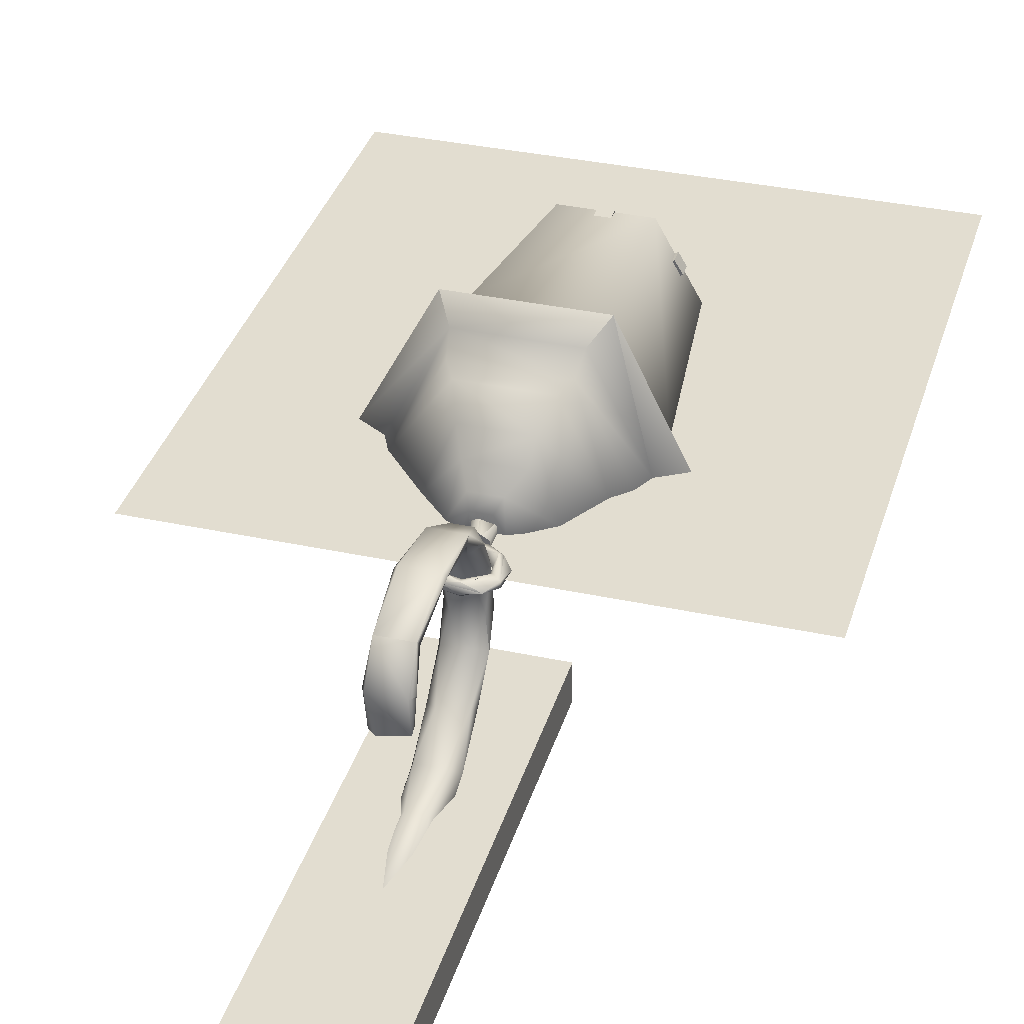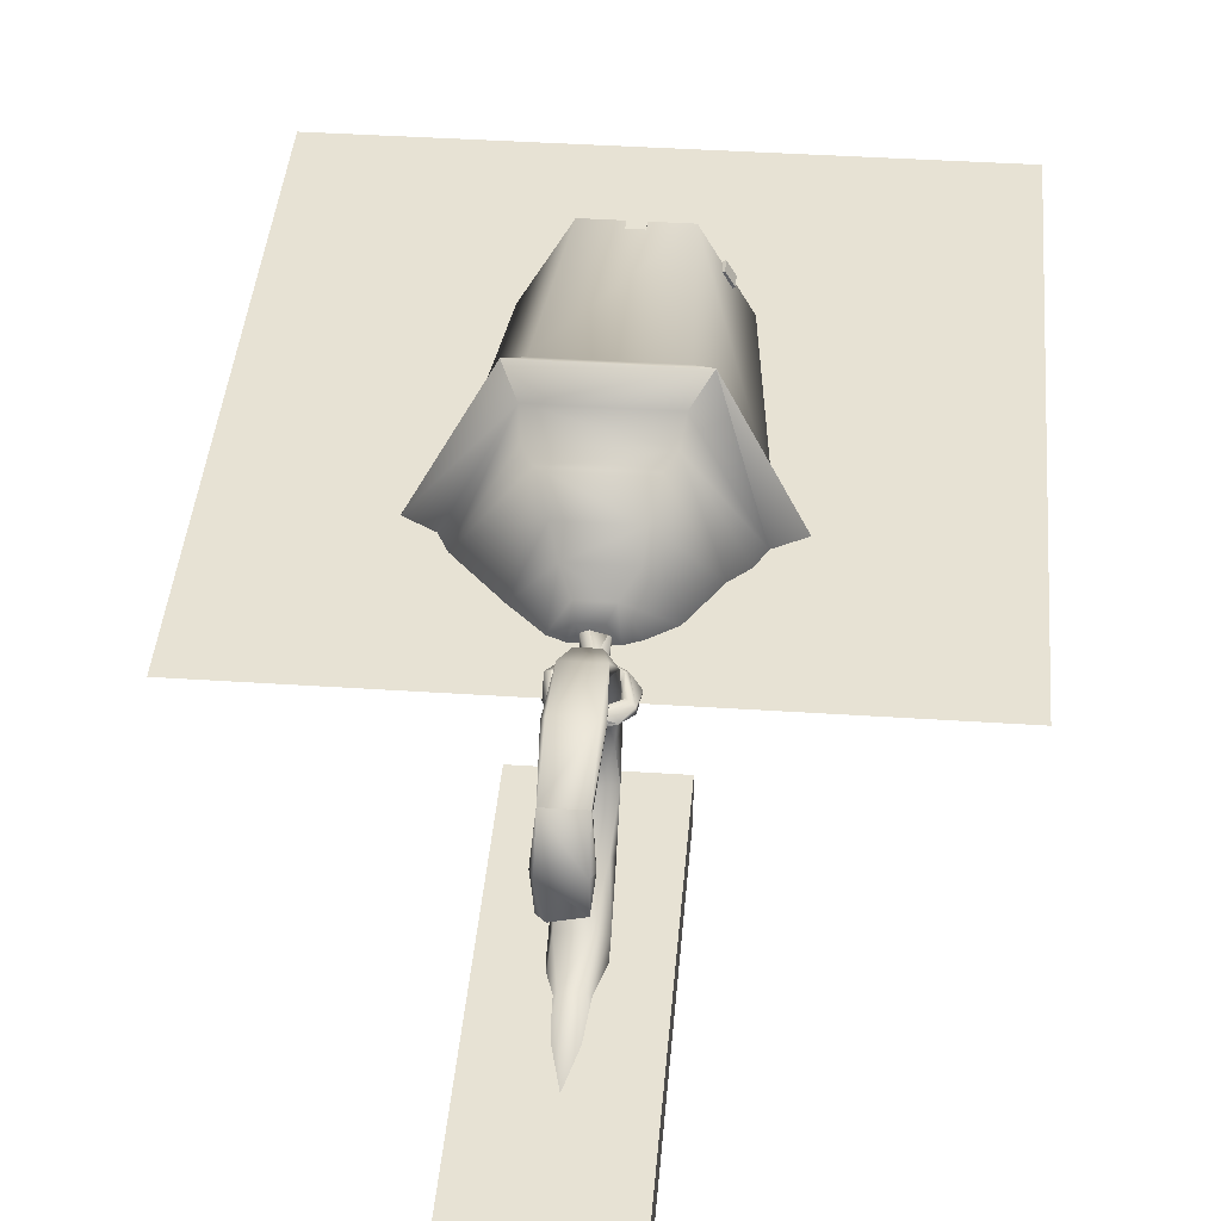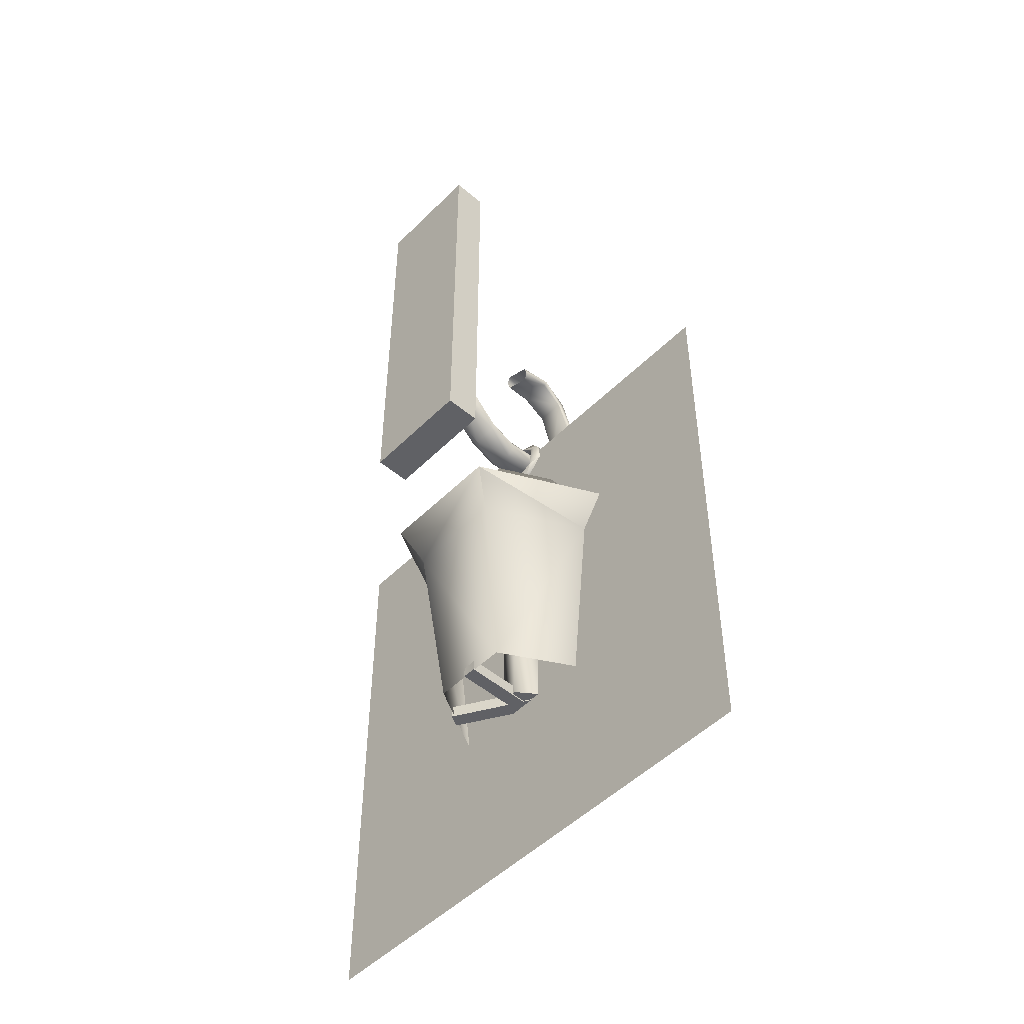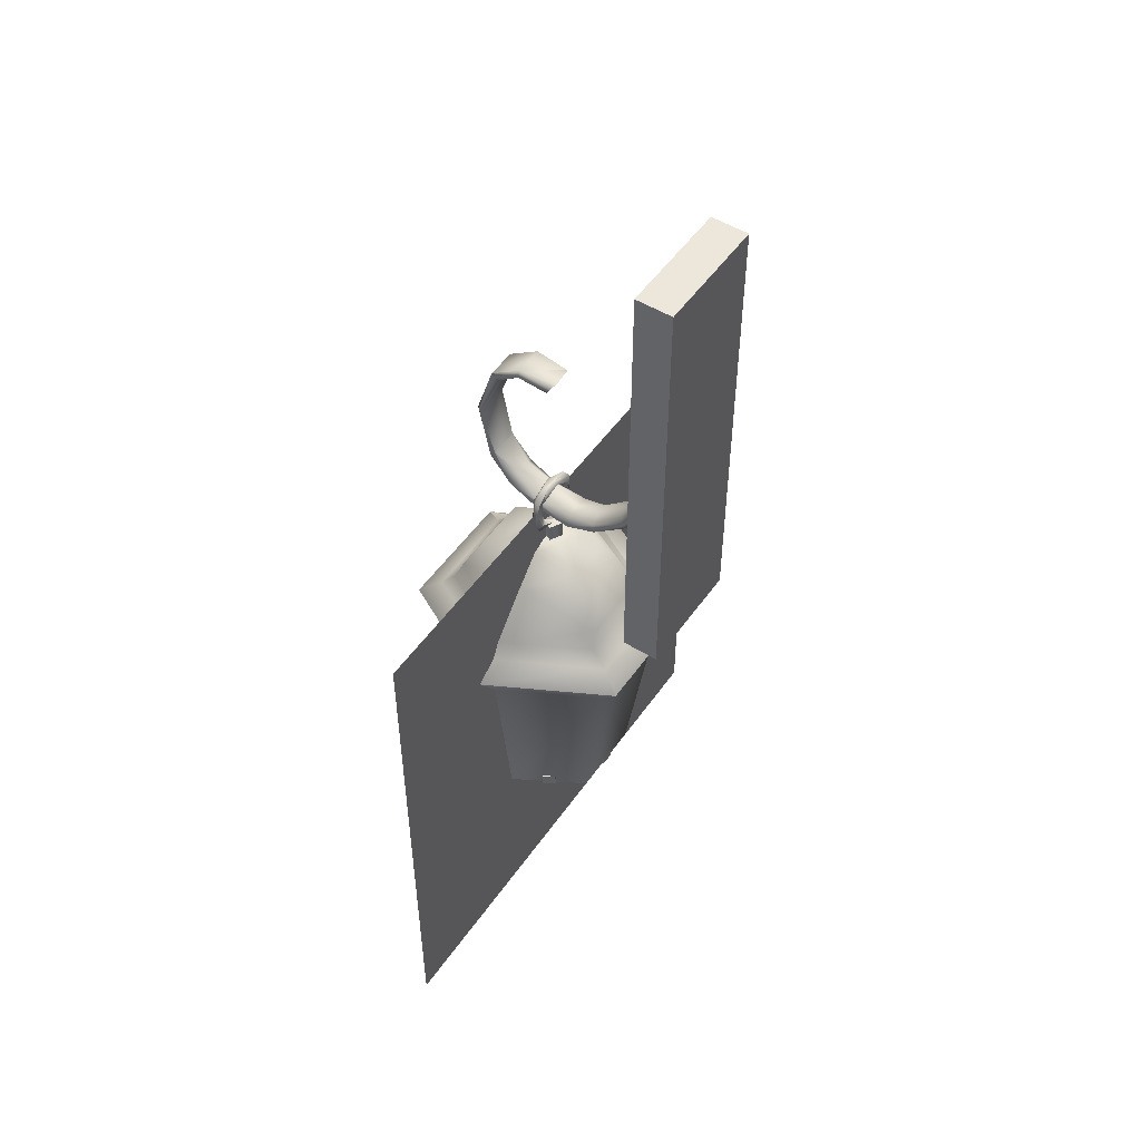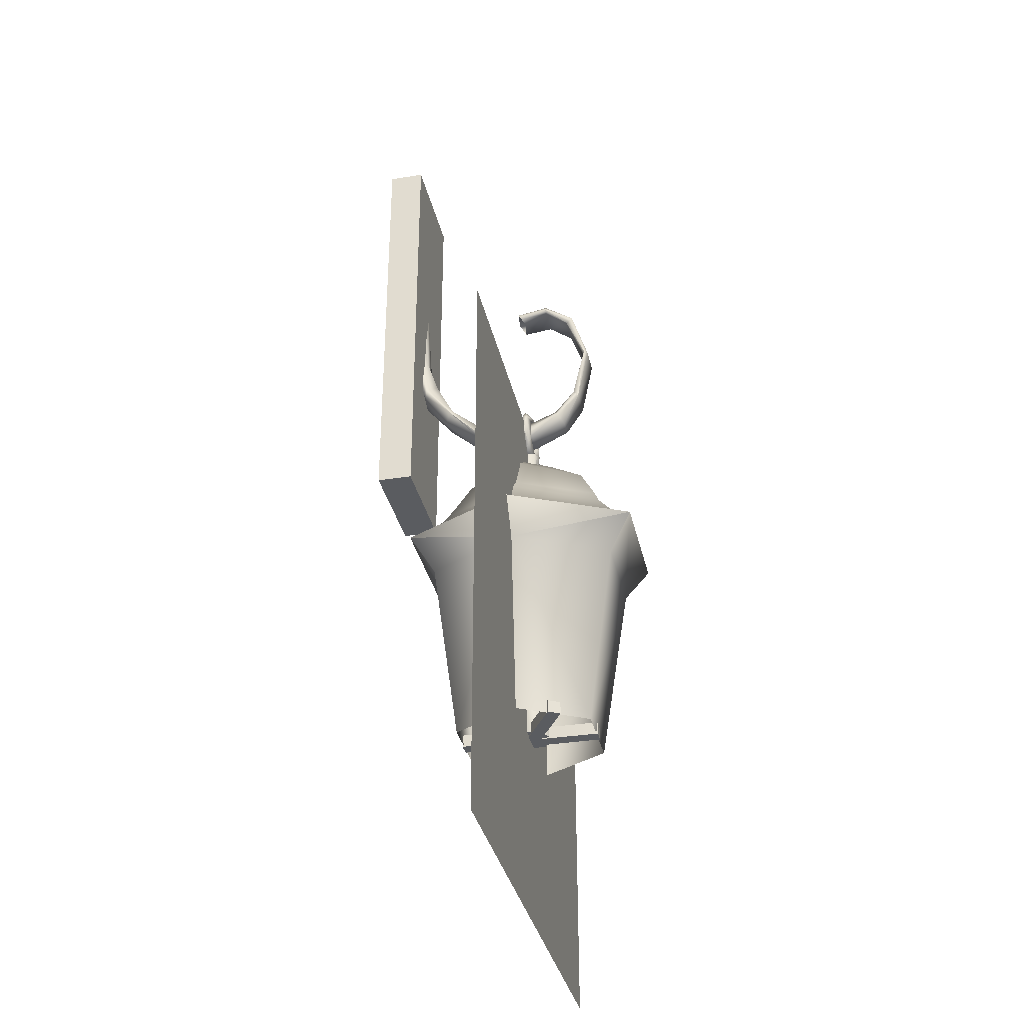
<metadata>
{"format":"obj","ext":"obj","renderer":"f3d","projection":"perspective","resolution":1024,"background":"white","views":[{"elev":35.2,"azim":-164.0,"up":"+Z"},{"elev":39.7,"azim":-175.3,"up":"+Z"},{"elev":-50.1,"azim":-132.8,"up":"+Y"},{"elev":51.1,"azim":123.8,"up":"+Y"},{"elev":-33.6,"azim":-77.8,"up":"+Y"}]}
</metadata>
<code>
v 2.252 8.736 1.386
v -2.17 8.736 1.386
v 2.252 -8.452 1.386
v -2.17 -8.452 1.386
v -2.17 8.736 -0.005086
v -2.17 -8.452 -0.005086
v 2.252 8.736 -0.005086
v 2.252 -8.452 -0.005086
v 0.2049 -6.749 6.417
v 0.4393 -7.78 5.839
v 0.4393 -6.749 5.839
v -0.0138 -7.78 5.589
v -0.1232 -6.749 5.714
v -0.0138 -6.749 5.589
v -0.3419 -6.749 5.839
v -0.3419 -7.78 5.839
v 0.09557 -6.639 6.292
v 0.8768 -6.186 6.292
v 0.5487 -6.405 6.292
v 1.033 -6.296 6.167
v -0.3419 -6.749 5.964
v 0.2049 -6.639 5.839
v 0.7674 -6.749 6.042
v -0.3419 -6.749 6.167
v -0.7169 -5.842 6.042
v -0.2326 -6.405 6.167
v -0.2326 -6.53 5.964
v -0.7169 -6.296 6.292
v -1.061 -5.264 5.964
v -0.7169 -6.296 5.839
v -1.17 -5.952 6.042
v -0.8263 -5.389 5.839
v -0.8263 -5.842 5.964
v -0.5763 -6.296 5.964
v -0.4669 -5.046 5.964
v -0.4669 -5.046 6.292
v -0.8263 -5.389 6.292
v -0.7169 -5.389 6.167
v -0.1232 -4.936 6.292
v -0.1232 -4.811 6.292
v -0.7169 -4.811 6.042
v -1.061 -5.264 6.167
v 0.8768 -5.155 5.964
v 0.6581 -5.264 5.964
v 0.4393 -4.811 5.964
v 0.8768 -5.155 6.167
v 0.4393 -4.811 6.167
v 1.033 -5.608 5.964
v 0.8768 -6.186 5.839
v 0.5487 -6.405 5.964
v 0.7674 -5.608 6.292
v 0.7674 -5.608 5.964
v -0.1232 -4.702 5.964
v -0.1232 -4.811 5.839
v 0.4393 -6.405 6.042
v 1.033 -6.296 5.964
v 0.7674 -5.155 6.292
v 0.6581 -5.264 6.292
v 0.5487 -5.264 6.042
v 0.3143 -5.046 5.964
v 0.3143 -5.046 6.292
v 0.2049 -7.78 6.417
v -0.1232 -6.749 6.417
v -0.3419 -7.78 6.292
v -0.1232 -7.78 5.714
v 0.2049 -7.78 5.714
v -0.3419 -6.749 6.292
v 0.09557 -6.639 5.964
v -0.0138 -6.749 6.495
v -0.8263 -6.405 6.167
v 0.4393 -7.78 6.292
v -0.5763 0.7669 5.714
v 0.5487 0.9857 6.964
v 0.3143 0.8763 5.589
v 0.5487 0.5325 5.839
v 0.5487 0.7669 5.714
v 0.6581 0.7669 6.964
v 0.5487 0.6575 6.964
v -0.5763 0.6575 6.964
v -0.3419 0.4232 5.964
v -0.5763 0.9857 6.964
v 0.5487 0.1888 8.136
v 0.5487 -0.02995 7.886
v -0.5763 -0.02995 7.886
v -0.5763 0.1888 8.136
v -0.5763 -1.858 8.792
v -0.7169 0.7669 6.964
v 0.5487 -1.967 8.589
v -0.7169 -1.858 8.667
v -0.5763 -1.967 8.589
v 0.5487 -1.858 8.792
v -0.5763 -4.139 8.339
v 0.5487 -3.905 8.136
v -0.5763 -3.905 8.136
v 0.5487 -4.139 8.339
v 0.6581 -1.858 8.667
v -0.3419 -5.389 7.667
v 0.3143 -5.389 7.667
v 0.3143 -4.702 7.292
v 0.6581 -5.046 7.417
v 0.5487 -5.389 6.292
v -0.3419 -5.155 6.167
v -0.3419 -4.702 7.292
v 0.6581 -5.608 6.292
v 0.3143 -6.061 6.292
v -0.3419 -6.186 4.917
v -0.5763 -5.952 6.292
v -0.7169 -5.608 6.292
v 0.3143 -5.264 4.917
v -0.5763 -5.499 4.917
v 0.5487 -5.952 4.917
v -0.5763 0.5325 5.839
v -0.3419 -5.046 4.011
v 0.6581 -5.842 4.917
v 0.3143 -5.608 3.682
v -0.5763 -5.499 3.761
v -0.3419 -4.592 2.417
v 0.5487 -5.155 3.886
v 0.3143 -3.905 2.761
v -0.5763 -4.139 2.761
v -0.7169 -5.389 3.761
v 0.3143 -3.217 1.386
v 0.5487 -4.467 2.511
v 0.6581 -2.874 1.589
v -0.3419 -2.546 1.964
v -0.5763 -3.108 1.511
v 0.3143 -1.28 0.6668
v -0.3419 -1.28 0.6668
v -0.0138 1.673 0.2137
v 0.3143 1.673 0.3387
v 0.3143 -1.171 1.511
v -0.0138 1.673 1.386
v -0.3419 -1.171 1.511
v 0.6581 -1.171 1.042
v 0.5487 1.673 0.5887
v 0.3143 1.673 1.261
v -0.3419 1.673 0.3387
v -0.7169 -1.171 1.042
v -0.7169 1.673 0.7918
v 0.6581 1.673 0.7918
v -0.3419 1.673 1.261
v 0.5487 -2.655 1.839
v 0.6581 -4.249 2.636
v -0.7169 -2.874 1.589
v -0.7169 -5.046 7.417
v -0.7169 -4.249 2.636
v -0.7169 -5.842 4.917
v 0.6581 -5.389 3.761
v 0.5487 1.673 1.042
v 1.58 -20.3 8.667
v 3.08 -20.3 6.042
v 2.033 -13.01 9.714
v 3.955 -13.01 6.042
v 1.142 -8.686 8.464
v 1.58 -9.827 9.057
v 2.142 -8.686 6.042
v 3.627 -10.39 6.042
v 2.486 -11.64 10.64
v 4.877 -11.64 6.042
v 0.5487 -7.655 7.089
v 0.8768 -8.233 7.667
v 1.142 -7.655 6.042
v 2.033 -11.08 9.839
v 3.955 -11.08 6.042
v 1.924 -10.39 9.261
v 0.6581 -7.436 6.042
v 0.4393 -7.436 6.62
v 2.033 -13.01 2.417
v 1.58 -20.3 3.386
v 1.142 -8.686 3.761
v 1.58 -9.827 3.089
v 2.486 -11.64 1.511
v 0.4393 -7.436 5.495
v 0.8768 -8.233 4.448
v 2.033 -11.08 2.292
v 1.924 -10.39 2.886
v -1.389 -20.3 3.386
v -1.733 -13.01 2.417
v -1.061 -8.686 3.761
v -1.279 -9.827 3.089
v -2.326 -11.64 1.511
v -0.4669 -7.655 5.12
v -0.9513 -8.233 4.448
v -1.733 -11.08 2.292
v -1.608 -10.39 2.886
v -0.2326 -7.436 5.495
v -3.654 -13.01 6.042
v -2.873 -20.3 6.042
v -2.764 -9.827 6.042
v -3.326 -10.39 6.042
v -4.592 -11.64 6.042
v -1.842 -8.233 6.042
v -1.061 -7.655 6.042
v -3.654 -11.08 6.042
v -0.5763 -7.436 6.042
v -1.389 -20.3 8.667
v -1.733 -13.01 9.714
v -1.608 -10.39 9.261
v -1.061 -8.686 8.464
v -1.279 -9.827 9.057
v -2.326 -11.64 10.64
v -0.4669 -7.655 7.089
v -0.9513 -8.233 7.667
v -1.733 -11.08 9.839
v -0.2326 -7.436 6.62
v 9.671 -27.72 6.047
v 9.671 -5.526 6.047
v -9.983 -27.72 6.047
v -9.983 -5.526 6.047
v 2.272 -19.83 4.43
v -2.371 -19.83 7.189
v 2.272 -20.32 4.43
v -2.371 -20.32 7.189
v -2.106 -19.83 7.634
v 2.536 -19.83 4.875
v -2.106 -20.32 7.634
v 2.536 -20.32 4.875
v 0.3416 -19.83 8.732
v 0.3416 -19.83 3.332
v 0.3416 -20.32 8.732
v 0.3416 -20.32 3.332
v -0.1759 -19.83 3.332
v -0.1759 -19.83 8.732
v -0.1759 -20.32 3.332
v -0.1759 -20.32 8.732
v -0.8394 -20.27 6.06
v -0.2932 -20.27 6.811
v 0.5906 -20.28 6.524
v 0.5906 -20.28 5.595
v -0.2932 -20.27 5.308
v -0.8259 -17.17 6.06
v -0.2797 -17.17 6.811
v 0.6041 -17.18 6.524
v 0.6041 -17.18 5.595
v -0.2797 -17.17 5.308
v -0.04894 -20.28 6.06
v -0.03541 -17.17 6.06
o base
g base
f 212 211 210
f 212 213 211
f 216 215 214
f 216 217 215
f 210 215 212
f 215 217 212
f 214 211 216
f 211 213 216
f 217 216 212
f 216 213 212
f 214 215 211
f 215 210 211
f 220 219 218
f 220 221 219
f 224 223 222
f 224 225 223
f 218 223 220
f 223 225 220
f 222 219 224
f 219 221 224
f 225 224 220
f 224 221 220
f 222 223 219
f 223 218 219
f 226 227 231
f 227 232 231
f 227 228 232
f 228 233 232
f 228 229 233
f 229 234 233
f 229 230 234
f 230 235 234
f 230 226 235
f 226 231 235
f 236 227 226
f 236 228 227
f 236 229 228
f 236 230 229
f 236 226 230
f 237 231 232
f 237 232 233
f 237 233 234
f 237 234 235
f 237 235 231
o lensflare_1
g lensflare_1
f 207 208 206
f 207 209 208
o sconce_1
g sconce_1
f 2 3 1
f 2 4 3
f 5 4 2
f 5 6 4
f 7 6 5
f 7 8 6
f 1 8 7
f 1 3 8
f 5 1 7
f 5 2 1
f 4 8 3
f 4 6 8
f 10 11 9
f 13 14 12
f 18 19 17
f 20 18 17
f 22 23 21
f 23 17 24
f 26 27 25
f 28 26 25
f 30 31 29
f 33 34 32
f 35 33 32
f 37 38 36
f 37 36 39
f 41 42 40
f 44 45 43
f 45 47 46
f 49 44 48
f 51 52 50
f 54 29 53
f 29 42 41
f 17 55 27
f 56 23 22
f 56 48 20
f 46 57 20
f 38 37 28
f 42 29 31
f 20 57 18
f 58 59 51
f 45 44 54
f 60 39 35
f 41 40 47
f 61 59 58
f 17 23 20
f 23 56 20
f 25 27 34
f 22 21 30
f 63 64 62
f 65 13 12
f 11 10 66
f 10 64 66
f 11 67 63
f 67 64 63
f 55 68 27
f 68 30 27
f 30 21 31
f 24 17 28
f 22 50 49
f 50 52 49
f 51 59 52
f 60 54 44
f 60 35 54
f 35 32 54
f 30 29 32
f 29 54 32
f 49 52 44
f 52 59 44
f 62 9 69
f 9 11 69
f 46 47 57
f 47 40 57
f 15 16 64
f 65 12 64
f 30 68 22
f 68 50 22
f 68 55 50
f 55 51 50
f 57 51 18
f 51 55 18
f 24 28 70
f 28 42 70
f 32 34 30
f 34 27 30
f 48 56 49
f 56 22 49
f 40 42 37
f 42 28 37
f 70 21 24
f 21 23 24
f 42 31 70
f 31 21 70
f 29 41 53
f 41 47 53
f 37 39 40
f 39 59 61
f 40 58 57
f 58 51 57
f 39 61 40
f 61 58 40
f 27 26 17
f 26 28 17
f 39 36 35
f 36 38 35
f 47 45 53
f 45 54 53
f 45 46 43
f 46 20 48
f 12 14 11
f 14 13 11
f 9 71 10
f 71 64 10
f 62 69 63
f 69 11 63
f 11 66 12
f 66 64 12
f 16 15 13
f 15 11 13
f 13 65 16
f 65 64 16
f 64 67 15
f 67 11 15
f 35 25 33
f 25 34 33
f 35 38 25
f 38 28 25
f 46 48 43
f 48 44 43
f 9 62 71
f 62 64 71
f 18 55 19
f 55 17 19
f 44 59 60
f 59 39 60
f 73 74 72
f 76 77 75
f 78 79 75
f 75 79 80
f 81 73 72
f 81 82 73
f 77 76 73
f 73 82 77
f 83 84 78
f 78 84 79
f 85 82 81
f 82 85 86
f 85 87 84
f 83 88 84
f 89 85 84
f 84 88 90
f 91 82 86
f 85 89 86
f 92 91 86
f 93 94 90
f 92 86 89
f 92 95 91
f 93 90 88
f 96 95 93
f 98 92 97
f 100 101 99
f 102 103 99
f 92 98 95
f 98 104 100
f 98 97 105
f 102 99 101
f 105 107 106
f 108 103 102
f 101 109 102
f 110 108 102
f 102 109 110
f 111 105 106
f 87 72 112
f 98 105 104
f 105 111 104
f 110 109 113
f 109 101 114
f 116 117 115
f 113 109 118
f 118 119 113
f 120 121 113
f 113 119 120
f 122 123 117
f 123 122 124
f 125 120 119
f 117 126 122
f 128 129 127
f 127 129 130
f 132 133 131
f 127 135 134
f 136 132 131
f 138 139 137
f 139 130 129
f 139 140 135
f 140 134 135
f 133 141 139
f 132 136 139
f 82 91 96
f 91 95 96
f 85 81 87
f 81 72 87
f 125 119 142
f 119 143 142
f 120 125 144
f 133 139 138
f 89 94 92
f 94 145 92
f 126 117 146
f 117 116 146
f 115 106 116
f 106 107 147
f 106 115 111
f 115 117 123
f 137 128 138
f 128 122 126
f 96 83 82
f 83 77 82
f 98 100 95
f 100 93 95
f 100 99 93
f 99 103 93
f 128 127 122
f 127 124 122
f 93 103 94
f 103 145 94
f 105 97 107
f 97 92 145
f 103 108 145
f 107 97 145
f 113 121 110
f 116 106 147
f 109 114 118
f 111 115 148
f 115 123 148
f 143 119 118
f 133 138 144
f 138 128 126
f 149 131 134
f 131 125 142
f 127 134 124
f 134 131 142
f 139 136 149
f 136 131 149
f 134 140 149
f 140 139 149
f 73 76 74
f 131 133 125
f 133 144 125
f 133 132 141
f 132 139 141
f 127 130 135
f 130 139 135
f 94 89 90
f 89 84 90
f 83 96 88
f 96 93 88
f 128 137 129
f 137 139 129
f 75 77 78
f 77 83 78
f 79 112 80
f 84 87 79
f 87 112 79
f 147 107 108
f 107 145 108
f 138 126 144
f 126 146 144
f 114 101 104
f 101 100 104
f 134 142 124
f 142 143 124
f 148 123 143
f 123 124 143
f 108 110 147
f 110 121 147
f 104 111 114
f 111 148 114
f 121 120 146
f 120 144 146
f 146 116 121
f 116 147 121
f 143 118 148
f 118 114 148
f 155 156 154
f 155 157 156
f 152 159 158
f 152 153 159
f 161 162 160
f 159 163 158
f 161 156 162
f 164 163 159
f 157 165 163
f 156 161 154
f 157 163 164
f 157 155 165
f 167 162 166
f 160 162 167
f 156 171 170
f 157 171 156
f 159 168 172
f 153 168 159
f 162 174 173
f 156 174 162
f 175 159 172
f 175 164 159
f 174 156 170
f 176 157 175
f 175 157 164
f 171 157 176
f 162 173 166
f 171 179 170
f 171 180 179
f 168 181 172
f 168 178 181
f 174 183 182
f 174 182 173
f 181 175 172
f 184 175 181
f 179 174 170
f 183 174 179
f 185 176 175
f 185 175 184
f 173 182 186
f 185 171 176
f 180 171 185
f 185 190 189
f 180 189 179
f 181 187 191
f 178 187 181
f 183 192 182
f 182 192 193
f 194 184 181
f 194 181 191
f 179 189 192
f 192 183 179
f 194 185 184
f 182 195 186
f 182 193 195
f 189 180 185
f 190 185 194
f 190 198 189
f 189 200 199
f 187 201 191
f 187 197 201
f 192 203 202
f 192 202 193
f 204 194 201
f 201 194 191
f 189 199 192
f 198 194 204
f 203 192 199
f 195 202 205
f 193 202 195
f 200 189 198
f 198 190 194
f 199 155 154
f 200 155 199
f 201 152 158
f 197 152 201
f 203 161 202
f 202 161 160
f 163 201 158
f 163 204 201
f 165 198 163
f 161 199 154
f 163 198 204
f 161 203 199
f 202 167 205
f 155 198 165
f 155 200 198
f 202 160 167
f 186 195 205
f 173 186 195
f 166 173 186
f 205 167 166
f 195 205 167
f 186 195 167
f 173 186 167
f 173 167 166
f 167 195 205
o sconce_1a
g sconce_1a
f 151 152 150
f 151 153 152
f 168 153 151
f 169 168 151
f 177 168 169
f 177 178 168
f 187 178 177
f 188 187 177
f 196 187 188
f 196 197 187
f 152 197 196
f 150 152 196

</code>
